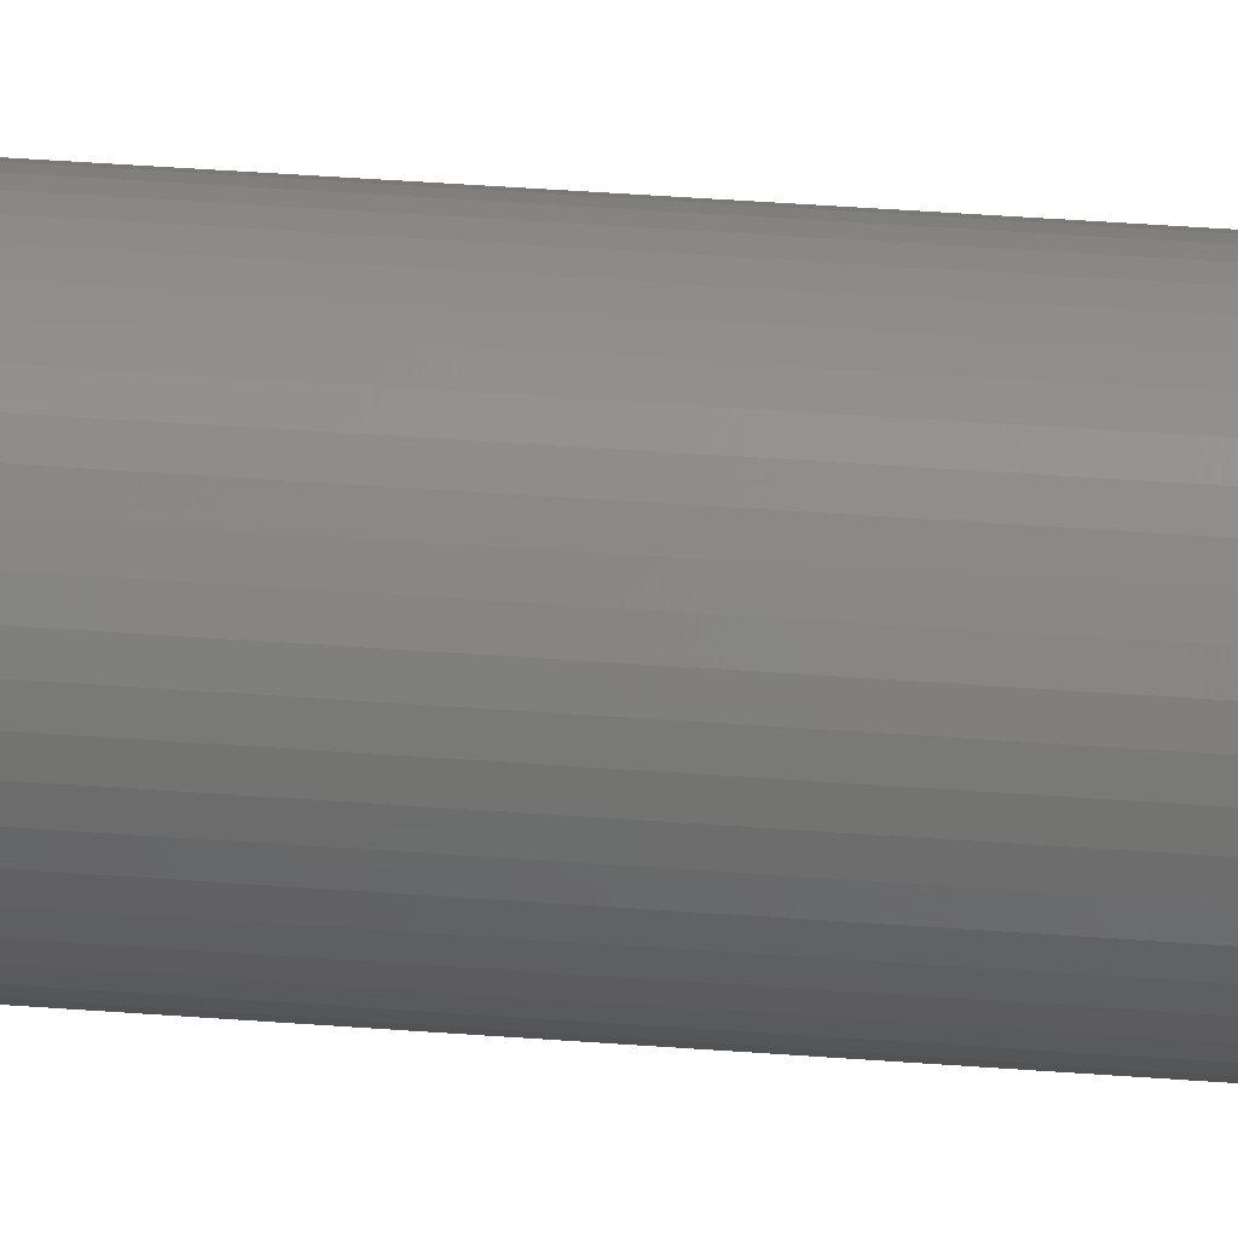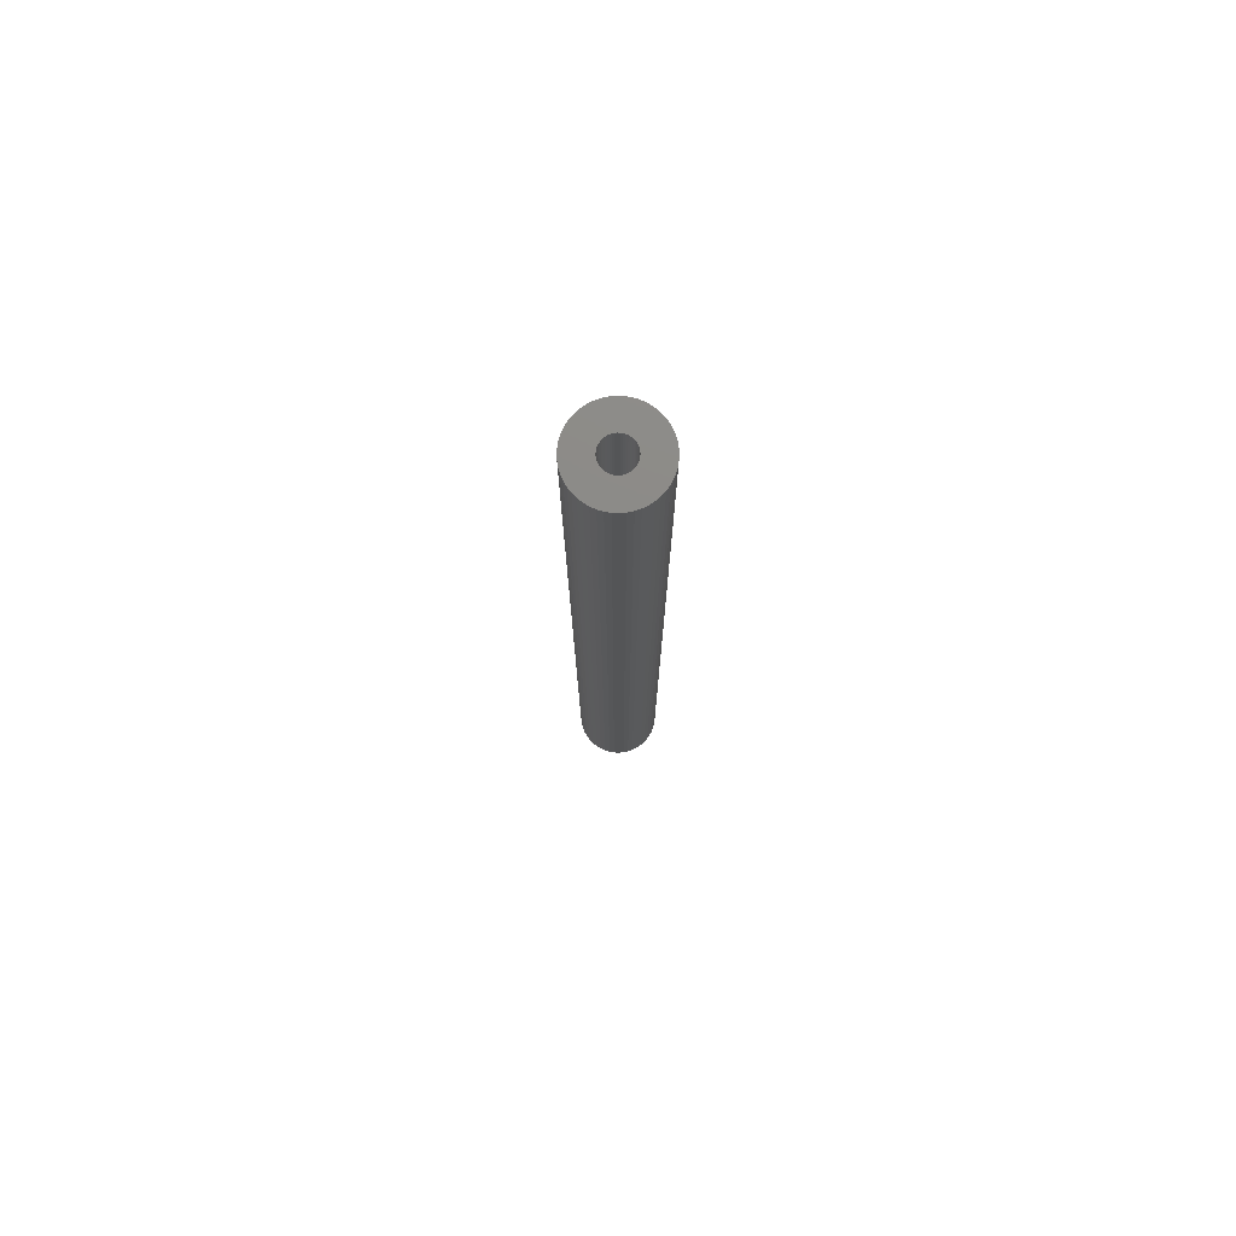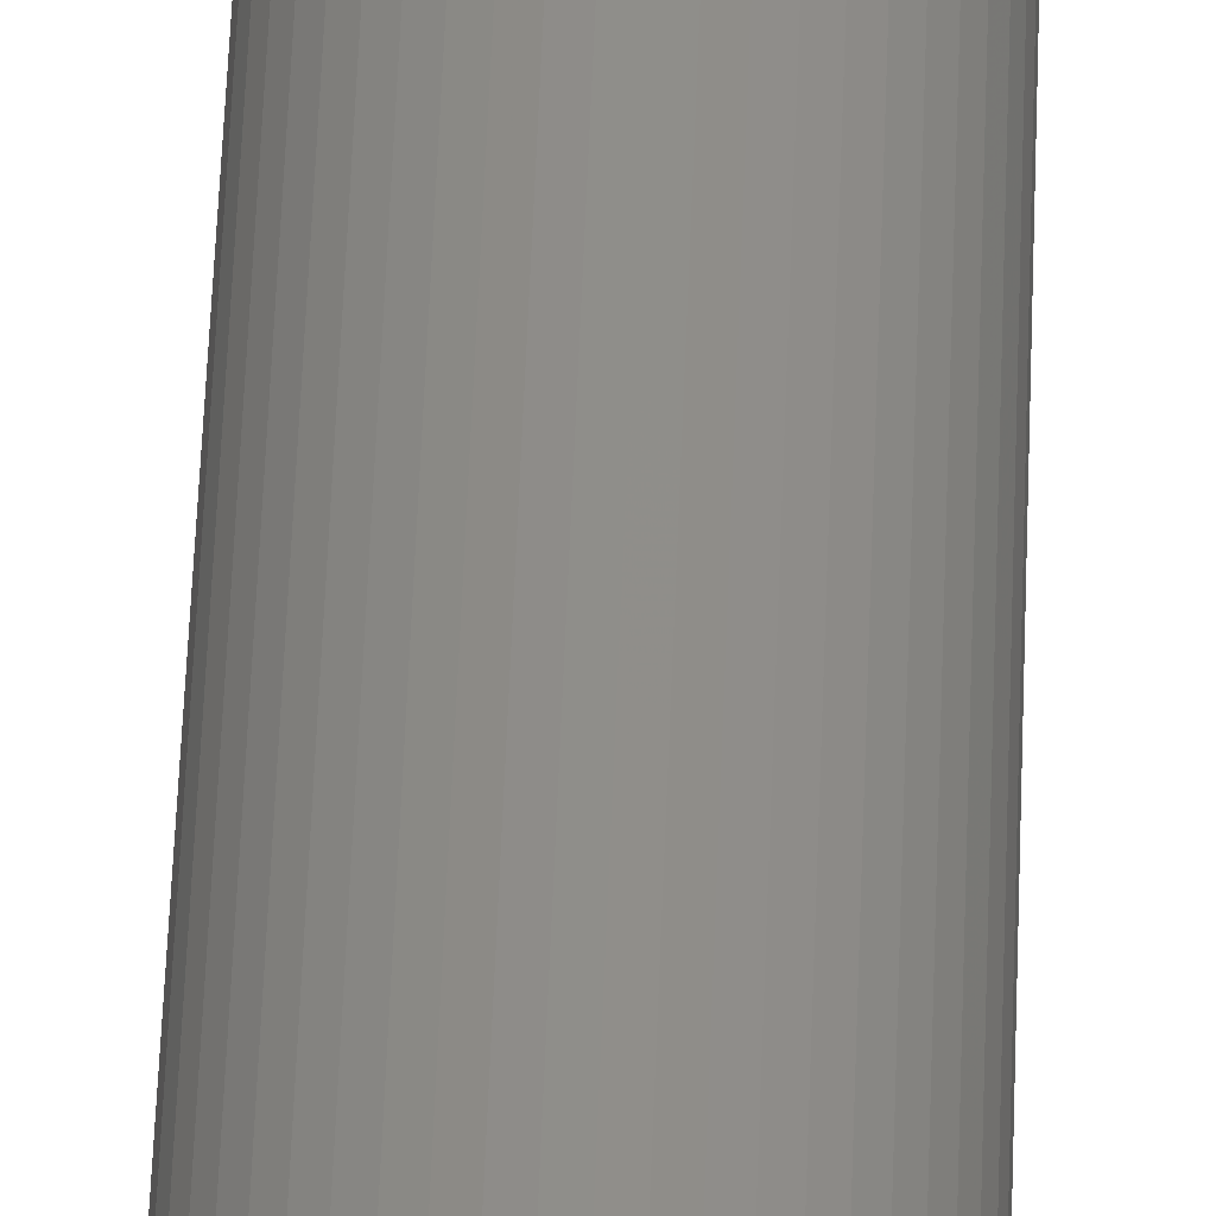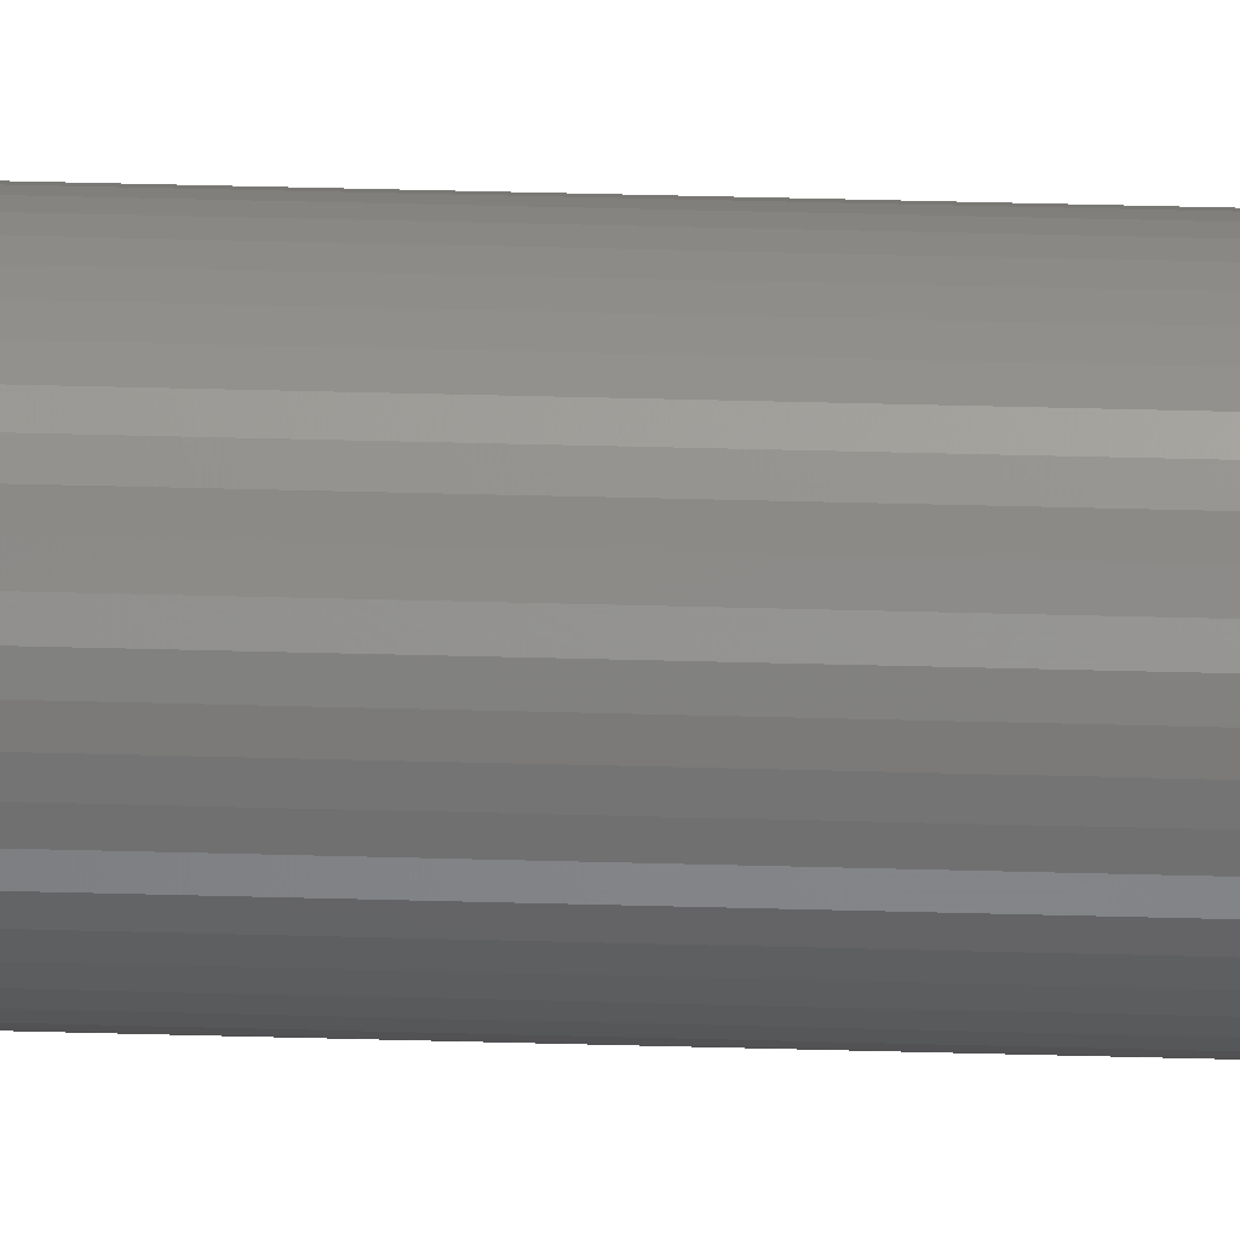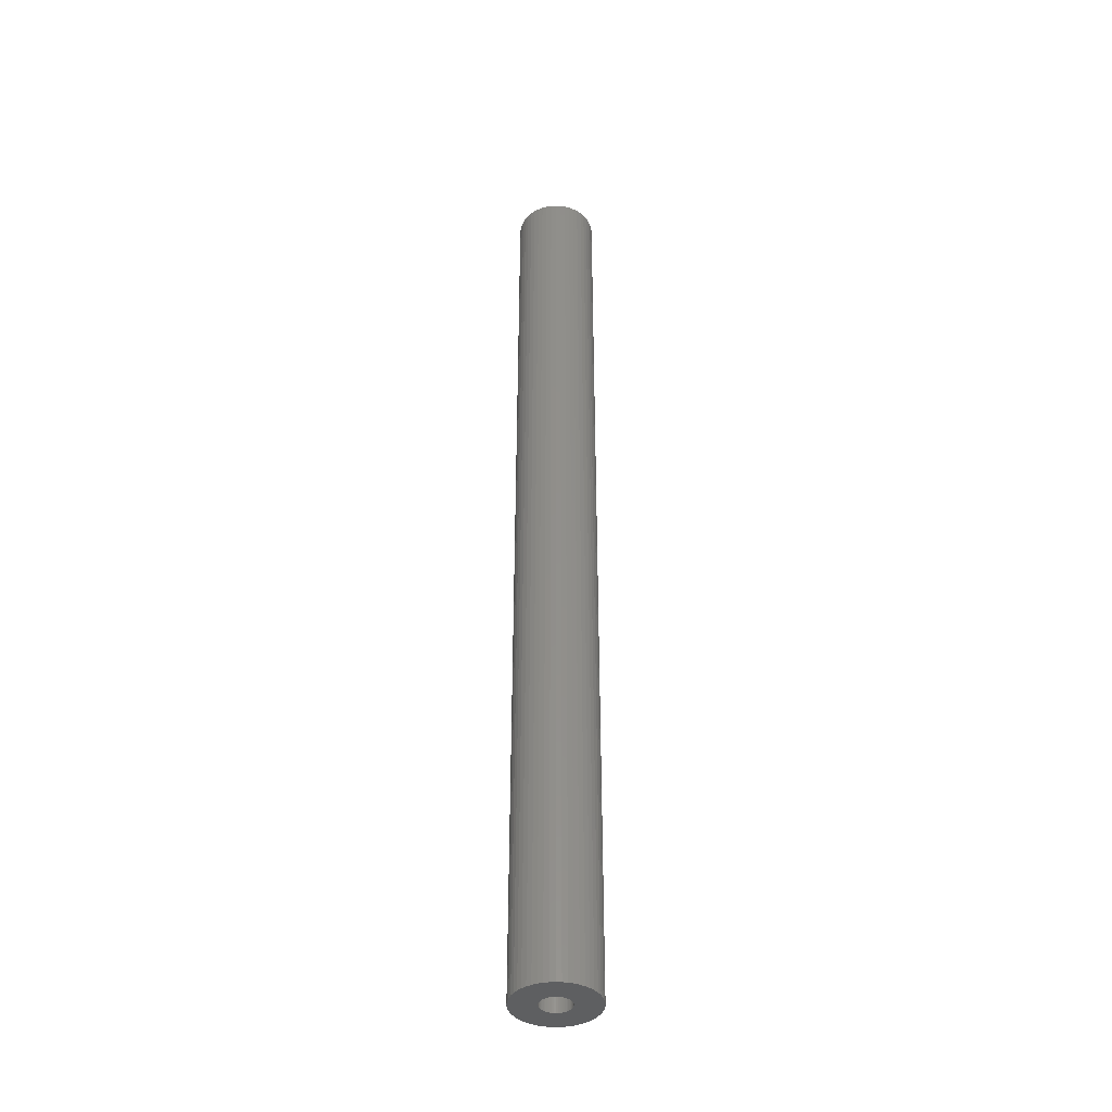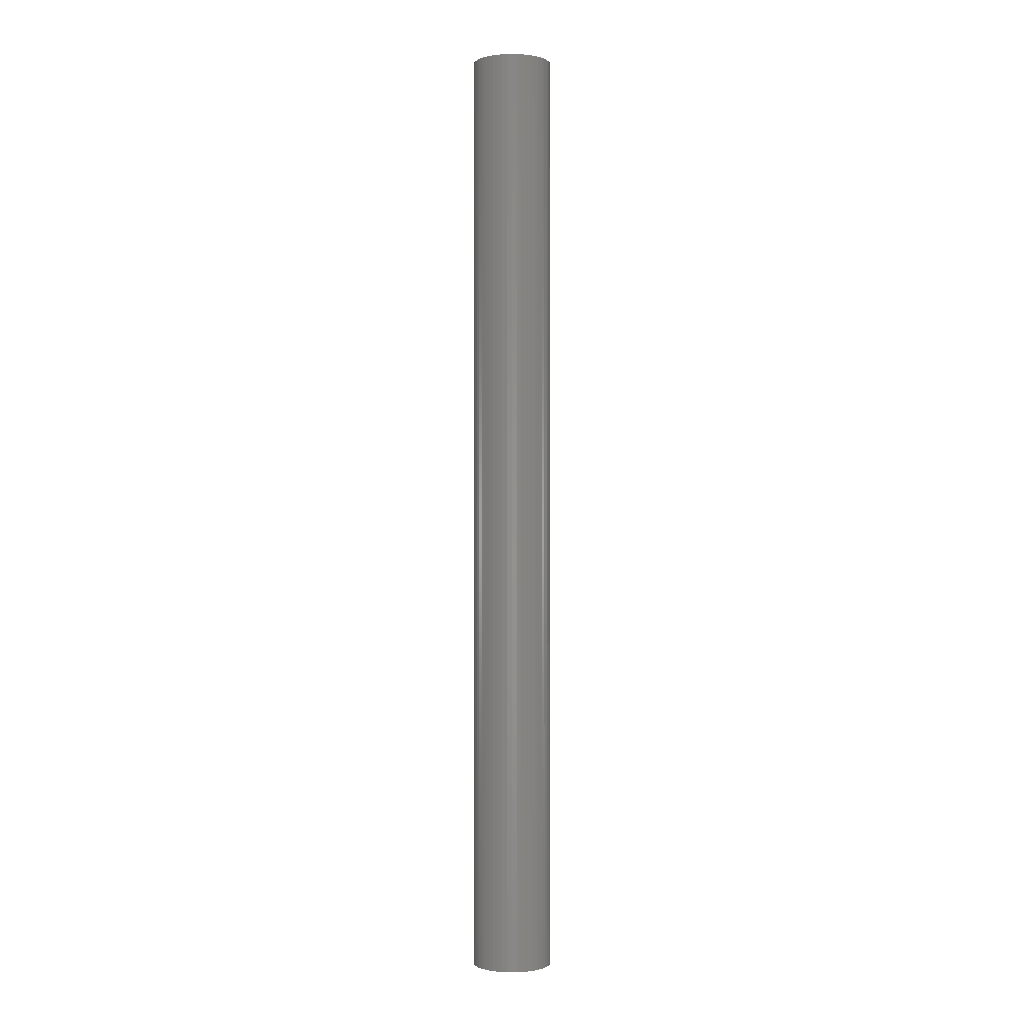
<metadata>
{"format":"stl","ext":"stl","renderer":"f3d","projection":"perspective","resolution":1024,"background":"white","views":[{"elev":27.2,"azim":-82.4,"up":"+Y"},{"elev":76.9,"azim":-120.0,"up":"+Z"},{"elev":43.4,"azim":-178.2,"up":"+Y"},{"elev":34.0,"azim":-87.7,"up":"+Y"},{"elev":-39.7,"azim":61.6,"up":"+Z"},{"elev":-0.8,"azim":-161.5,"up":"+Z"}]}
</metadata>
<code>
# stl→obj: 200 verts, 400 faces
v 4.25 0 50
v 4.216 0.5327 -50
v 4.216 0.5327 50
v 4.25 0 -50
v -4.25 0 -50
v -4.216 0.5327 50
v -4.216 0.5327 -50
v -4.25 0 50
v 0.2669 4.242 -50
v -0.2669 4.242 50
v 0.2669 4.242 50
v -0.2669 4.242 -50
v -0.2669 -4.242 -50
v 0.2669 -4.242 50
v -0.2669 -4.242 50
v 0.2669 -4.242 -50
v 3.098 2.909 -50
v 2.709 3.275 50
v 3.098 2.909 50
v 2.709 3.275 -50
v -2.709 3.275 -50
v -3.098 2.909 50
v -2.709 3.275 50
v -3.098 2.909 -50
v -1.313 4.042 -50
v -1.81 3.846 50
v -1.313 4.042 50
v -1.81 3.846 -50
v 3.952 -1.565 50
v 4.116 -1.057 -50
v 4.116 -1.057 50
v 3.952 -1.565 -50
v 3.952 1.565 50
v 3.724 2.047 -50
v 3.724 2.047 50
v 3.952 1.565 -50
v 4.116 1.057 -50
v 4.116 1.057 50
v 3.438 2.498 -50
v 3.438 2.498 50
v 1.81 3.846 -50
v 1.313 4.042 50
v 1.81 3.846 50
v 1.313 4.042 -50
v 0.7964 4.175 50
v 0.7964 4.175 -50
v 2.277 3.588 50
v 2.277 3.588 -50
v -3.952 1.565 -50
v -3.724 2.047 50
v -3.724 2.047 -50
v -3.952 1.565 50
v -4.116 1.057 -50
v -4.116 1.057 50
v -2.277 3.588 50
v -2.277 3.588 -50
v -0.7964 4.175 50
v -0.7964 4.175 -50
v 0.7964 -4.175 50
v 0.7964 -4.175 -50
v 1.81 -3.846 -50
v 2.277 -3.588 50
v 1.81 -3.846 50
v 2.277 -3.588 -50
v -3.438 2.498 50
v -3.438 2.498 -50
v 1.55 0 50
v 1.538 0.1943 50
v 4.216 -0.5327 50
v 1.501 0.3855 50
v 1.538 -0.1943 50
v 1.441 0.5706 50
v 1.358 0.7467 50
v 1.501 -0.3855 50
v 1.254 0.9111 50
v 1.13 1.061 50
v 1.441 -0.5706 50
v 0.988 1.194 50
v 3.724 -2.047 50
v 0.8305 1.309 50
v 1.358 -0.7467 50
v 3.438 -2.498 50
v 0.66 1.402 50
v 0.479 1.474 50
v 0.2904 1.523 50
v 0.09732 1.547 50
v -0.09732 1.547 50
v -0.2904 1.523 50
v -0.479 1.474 50
v -0.66 1.402 50
v -0.8305 1.309 50
v -0.988 1.194 50
v -1.13 1.061 50
v -1.254 0.9111 50
v -1.358 0.7467 50
v 1.254 -0.9111 50
v 3.098 -2.909 50
v 1.13 -1.061 50
v 2.709 -3.275 50
v 0.988 -1.194 50
v 0.8305 -1.309 50
v 0.66 -1.402 50
v 1.313 -4.042 50
v 0.479 -1.474 50
v 0.2904 -1.523 50
v 0.09732 -1.547 50
v -0.09732 -1.547 50
v -0.2904 -1.523 50
v -0.7964 -4.175 50
v -0.479 -1.474 50
v -1.313 -4.042 50
v -0.66 -1.402 50
v -1.81 -3.846 50
v -0.8305 -1.309 50
v -2.277 -3.588 50
v -0.988 -1.194 50
v -2.709 -3.275 50
v -1.13 -1.061 50
v -3.098 -2.909 50
v -1.254 -0.9111 50
v -3.438 -2.498 50
v -1.358 -0.7467 50
v -3.724 -2.047 50
v -1.441 -0.5706 50
v -3.952 -1.565 50
v -1.501 -0.3855 50
v -4.116 -1.057 50
v -1.538 -0.1943 50
v -4.216 -0.5327 50
v -1.55 0 50
v -1.441 0.5706 50
v -1.501 0.3855 50
v -1.538 0.1943 50
v 4.216 -0.5327 -50
v 3.724 -2.047 -50
v 3.438 -2.498 -50
v 1.55 0 -50
v 1.538 -0.1943 -50
v 1.501 -0.3855 -50
v 1.538 0.1943 -50
v 1.441 -0.5706 -50
v 1.358 -0.7467 -50
v 1.501 0.3855 -50
v 1.254 -0.9111 -50
v 3.098 -2.909 -50
v 1.13 -1.061 -50
v 2.709 -3.275 -50
v 1.441 0.5706 -50
v 0.988 -1.194 -50
v 0.8305 -1.309 -50
v 1.358 0.7467 -50
v 0.66 -1.402 -50
v 1.313 -4.042 -50
v 0.479 -1.474 -50
v 0.2904 -1.523 -50
v 0.09732 -1.547 -50
v -0.09732 -1.547 -50
v -0.2904 -1.523 -50
v -0.7964 -4.175 -50
v -0.479 -1.474 -50
v -1.313 -4.042 -50
v -0.66 -1.402 -50
v -1.81 -3.846 -50
v -0.8305 -1.309 -50
v -2.277 -3.588 -50
v -0.988 -1.194 -50
v -2.709 -3.275 -50
v -1.13 -1.061 -50
v -3.098 -2.909 -50
v -1.254 -0.9111 -50
v -3.438 -2.498 -50
v -1.358 -0.7467 -50
v 1.254 0.9111 -50
v 1.13 1.061 -50
v 0.988 1.194 -50
v 0.8305 1.309 -50
v 0.66 1.402 -50
v 0.479 1.474 -50
v 0.2904 1.523 -50
v 0.09732 1.547 -50
v -0.09732 1.547 -50
v -0.2904 1.523 -50
v -0.479 1.474 -50
v -0.66 1.402 -50
v -0.8305 1.309 -50
v -0.988 1.194 -50
v -1.13 1.061 -50
v -1.254 0.9111 -50
v -1.358 0.7467 -50
v -1.441 0.5706 -50
v -1.501 0.3855 -50
v -1.538 0.1943 -50
v -1.55 0 -50
v -3.724 -2.047 -50
v -1.441 -0.5706 -50
v -3.952 -1.565 -50
v -1.501 -0.3855 -50
v -4.116 -1.057 -50
v -1.538 -0.1943 -50
v -4.216 -0.5327 -50
f 1 2 3
f 2 1 4
f 5 6 7
f 6 5 8
f 9 10 11
f 10 9 12
f 13 14 15
f 14 13 16
f 17 18 19
f 18 17 20
f 21 22 23
f 22 21 24
f 25 26 27
f 26 25 28
f 29 30 31
f 30 29 32
f 33 34 35
f 34 33 36
f 3 37 38
f 37 3 2
f 35 39 40
f 39 35 34
f 41 42 43
f 42 41 44
f 44 45 42
f 45 44 46
f 20 47 18
f 47 20 48
f 49 50 51
f 50 49 52
f 53 52 49
f 52 53 54
f 28 55 26
f 55 28 56
f 12 57 10
f 57 12 58
f 16 59 14
f 59 16 60
f 61 62 63
f 62 61 64
f 38 36 33
f 36 38 37
f 40 17 19
f 17 40 39
f 46 11 45
f 11 46 9
f 48 43 47
f 43 48 41
f 51 65 66
f 65 51 50
f 66 22 24
f 22 66 65
f 7 54 53
f 54 7 6
f 67 1 3
f 68 3 38
f 1 67 69
f 70 38 33
f 71 69 67
f 72 33 35
f 69 71 31
f 73 35 40
f 74 31 71
f 75 40 19
f 31 74 29
f 76 19 18
f 77 29 74
f 78 18 47
f 29 77 79
f 80 47 43
f 81 79 77
f 79 81 82
f 3 68 67
f 38 70 68
f 33 72 70
f 35 73 72
f 83 43 42
f 40 75 73
f 19 76 75
f 18 78 76
f 47 80 78
f 84 42 45
f 43 83 80
f 42 84 83
f 45 85 84
f 11 85 45
f 11 86 85
f 11 87 86
f 10 87 11
f 10 88 87
f 57 88 10
f 88 57 89
f 27 89 57
f 89 27 90
f 26 90 27
f 90 26 91
f 55 91 26
f 91 55 92
f 23 92 55
f 92 23 93
f 22 93 23
f 93 22 94
f 65 94 22
f 94 65 95
f 96 82 81
f 82 96 97
f 98 97 96
f 97 98 99
f 100 99 98
f 99 100 62
f 101 62 100
f 62 101 63
f 102 63 101
f 63 102 103
f 104 103 102
f 103 104 59
f 105 59 104
f 105 14 59
f 106 14 105
f 107 14 106
f 107 15 14
f 108 15 107
f 109 108 110
f 111 110 112
f 108 109 15
f 113 112 114
f 115 114 116
f 117 116 118
f 119 118 120
f 110 111 109
f 121 120 122
f 123 122 124
f 125 124 126
f 127 126 128
f 129 128 130
f 50 95 65
f 112 113 111
f 95 50 131
f 114 115 113
f 52 131 50
f 116 117 115
f 131 52 132
f 118 119 117
f 54 132 52
f 120 121 119
f 132 54 133
f 122 123 121
f 6 133 54
f 124 125 123
f 133 6 130
f 126 127 125
f 8 130 6
f 128 129 127
f 130 8 129
f 56 23 55
f 23 56 21
f 58 27 57
f 27 58 25
f 69 4 1
f 4 69 134
f 82 135 79
f 135 82 136
f 31 134 69
f 134 31 30
f 137 4 134
f 138 134 30
f 4 137 2
f 139 30 32
f 140 2 137
f 141 32 135
f 2 140 37
f 142 135 136
f 143 37 140
f 144 136 145
f 37 143 36
f 146 145 147
f 148 36 143
f 149 147 64
f 36 148 34
f 150 64 61
f 151 34 148
f 34 151 39
f 134 138 137
f 30 139 138
f 32 141 139
f 135 142 141
f 152 61 153
f 136 144 142
f 145 146 144
f 147 149 146
f 64 150 149
f 154 153 60
f 61 152 150
f 153 154 152
f 60 155 154
f 16 155 60
f 16 156 155
f 16 157 156
f 13 157 16
f 13 158 157
f 159 158 13
f 158 159 160
f 161 160 159
f 160 161 162
f 163 162 161
f 162 163 164
f 165 164 163
f 164 165 166
f 167 166 165
f 166 167 168
f 169 168 167
f 168 169 170
f 171 170 169
f 170 171 172
f 173 39 151
f 39 173 17
f 174 17 173
f 17 174 20
f 175 20 174
f 20 175 48
f 176 48 175
f 48 176 41
f 177 41 176
f 41 177 44
f 178 44 177
f 44 178 46
f 179 46 178
f 179 9 46
f 180 9 179
f 181 9 180
f 181 12 9
f 182 12 181
f 58 182 183
f 25 183 184
f 182 58 12
f 28 184 185
f 56 185 186
f 21 186 187
f 24 187 188
f 183 25 58
f 66 188 189
f 51 189 190
f 49 190 191
f 53 191 192
f 7 192 193
f 194 172 171
f 184 28 25
f 172 194 195
f 185 56 28
f 196 195 194
f 186 21 56
f 195 196 197
f 187 24 21
f 198 197 196
f 188 66 24
f 197 198 199
f 189 51 66
f 200 199 198
f 190 49 51
f 199 200 193
f 191 53 49
f 5 193 200
f 192 7 53
f 193 5 7
f 64 99 62
f 99 64 147
f 79 32 29
f 32 79 135
f 171 123 194
f 123 171 121
f 196 127 198
f 127 196 125
f 147 97 99
f 97 147 145
f 60 103 59
f 103 60 153
f 153 63 103
f 63 153 61
f 159 15 109
f 15 159 13
f 163 111 113
f 111 163 161
f 161 109 111
f 109 161 159
f 169 117 119
f 117 169 167
f 169 121 171
f 121 169 119
f 194 125 196
f 125 194 123
f 198 129 200
f 129 198 127
f 200 8 5
f 8 200 129
f 97 136 82
f 136 97 145
f 165 113 115
f 113 165 163
f 167 115 117
f 115 167 165
f 148 73 151
f 73 148 72
f 132 190 131
f 190 132 191
f 151 75 173
f 75 151 73
f 179 84 85
f 84 179 178
f 178 83 84
f 83 178 177
f 184 89 90
f 89 184 183
f 131 189 95
f 189 131 190
f 139 71 138
f 71 139 74
f 176 78 80
f 78 176 175
f 94 187 93
f 187 94 188
f 185 90 91
f 90 185 184
f 183 88 89
f 88 183 182
f 137 68 140
f 68 137 67
f 141 74 139
f 74 141 77
f 166 118 116
f 118 166 168
f 149 101 100
f 101 149 150
f 143 72 148
f 72 143 70
f 175 76 78
f 76 175 174
f 181 86 87
f 86 181 180
f 177 80 83
f 80 177 176
f 130 192 133
f 192 130 193
f 95 188 94
f 188 95 189
f 182 87 88
f 87 182 181
f 186 91 92
f 91 186 185
f 187 92 93
f 92 187 186
f 138 67 137
f 67 138 71
f 144 81 142
f 81 144 96
f 118 170 120
f 170 118 168
f 154 105 104
f 105 154 155
f 140 70 143
f 70 140 68
f 173 76 174
f 76 173 75
f 180 85 86
f 85 180 179
f 133 191 132
f 191 133 192
f 142 77 141
f 77 142 81
f 160 112 110
f 112 160 162
f 158 110 108
f 110 158 160
f 157 108 107
f 108 157 158
f 128 193 130
f 193 128 199
f 124 197 126
f 197 124 195
f 155 106 105
f 106 155 156
f 150 102 101
f 102 150 152
f 146 96 144
f 96 146 98
f 156 107 106
f 107 156 157
f 162 114 112
f 114 162 164
f 126 199 128
f 199 126 197
f 120 172 122
f 172 120 170
f 122 195 124
f 195 122 172
f 152 104 102
f 104 152 154
f 146 100 98
f 100 146 149
f 164 116 114
f 116 164 166

</code>
